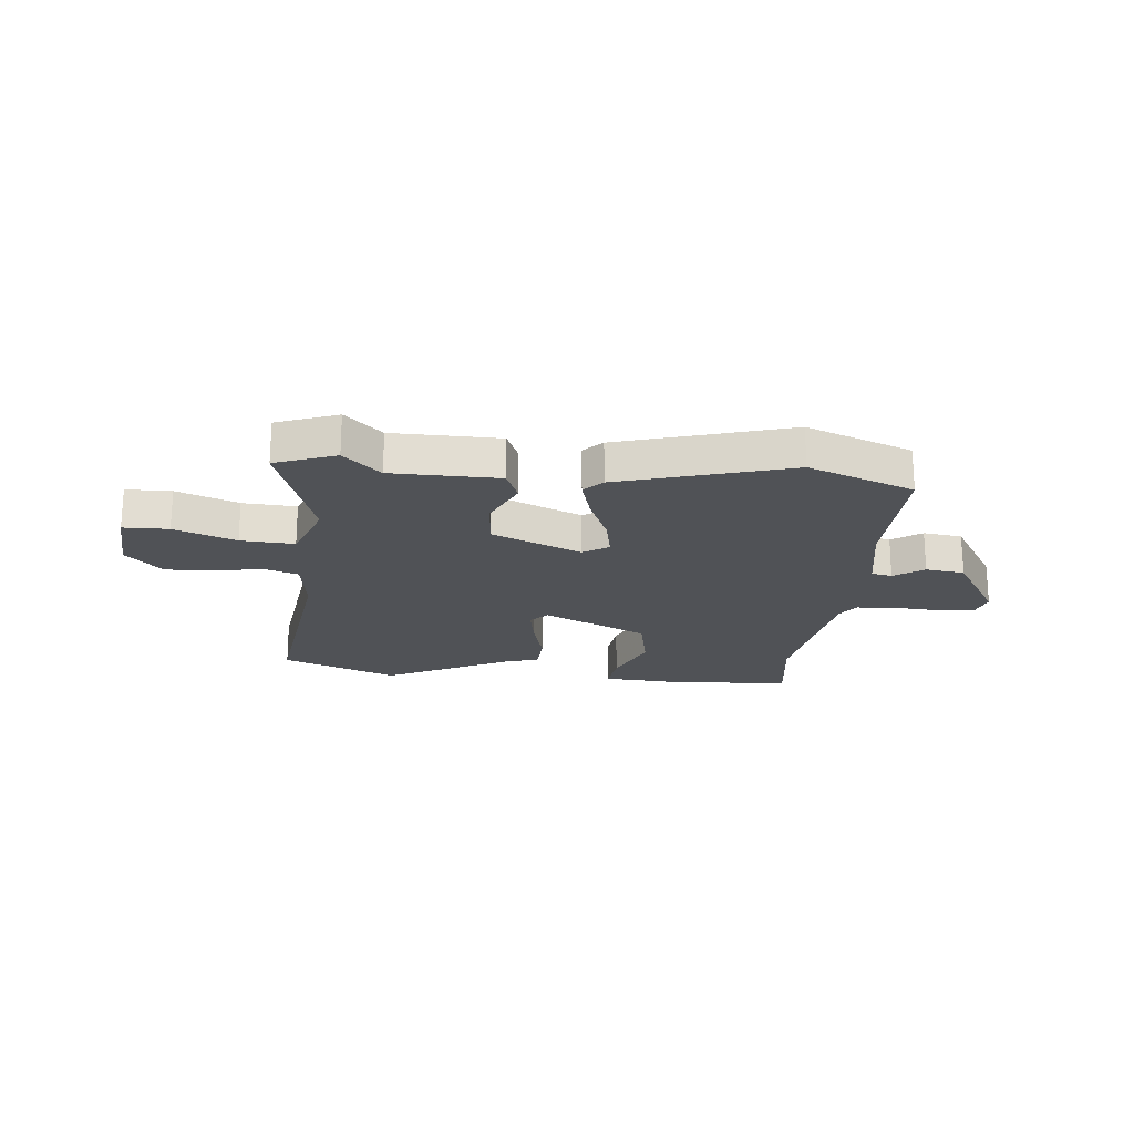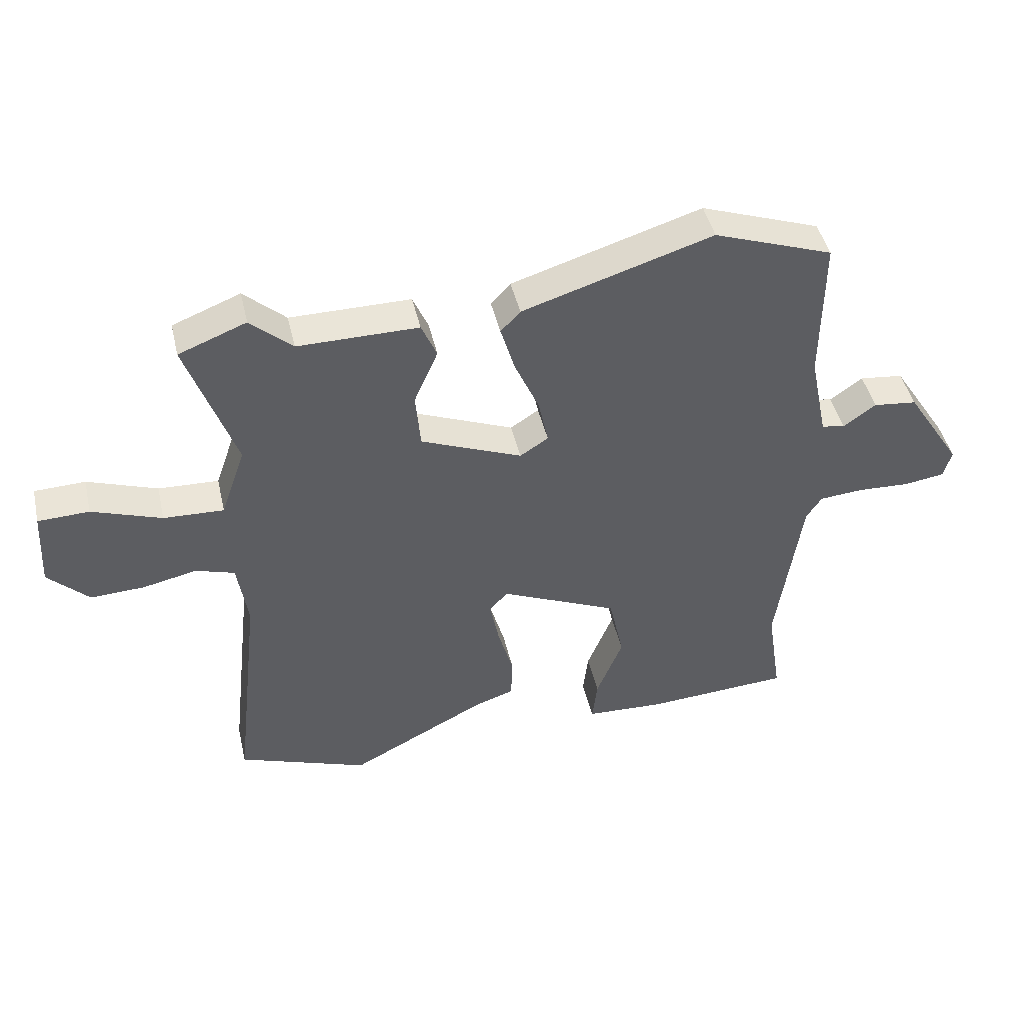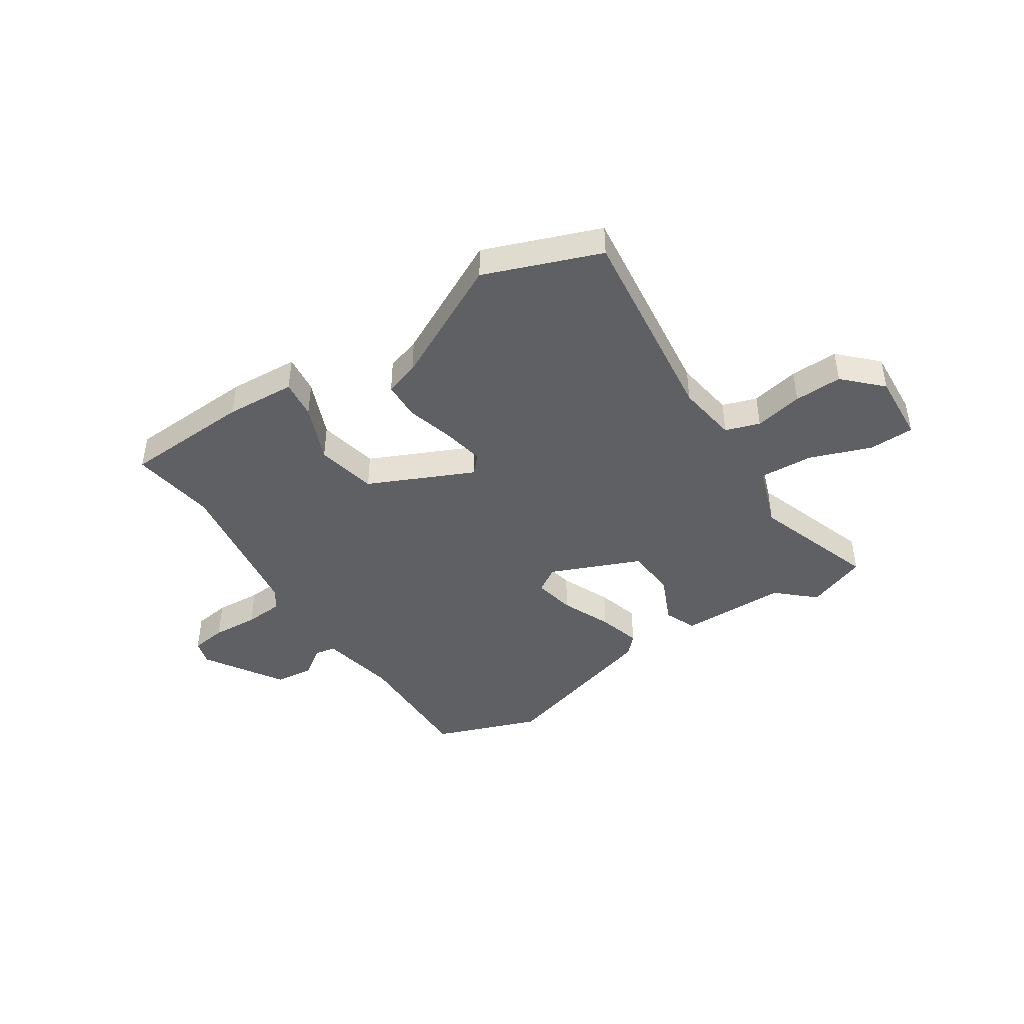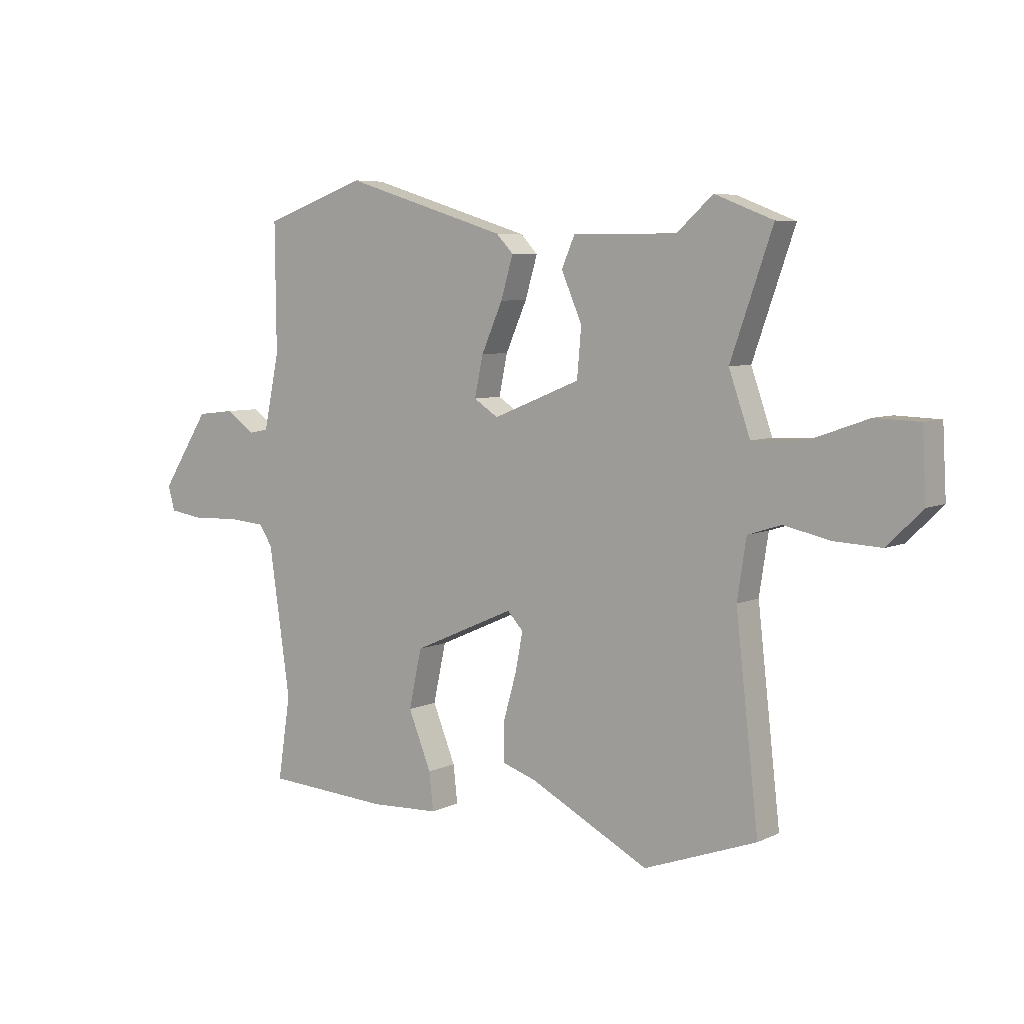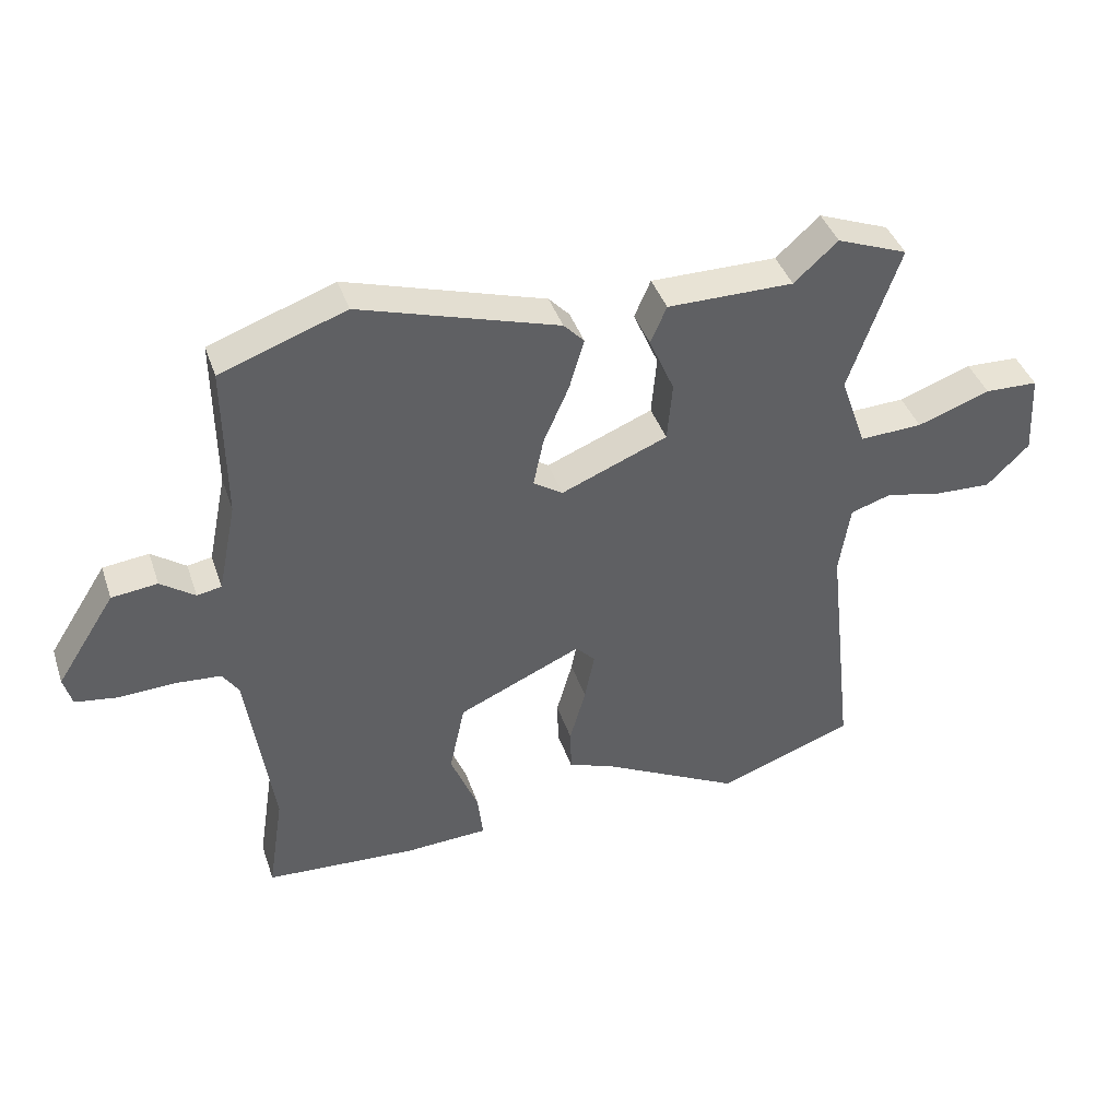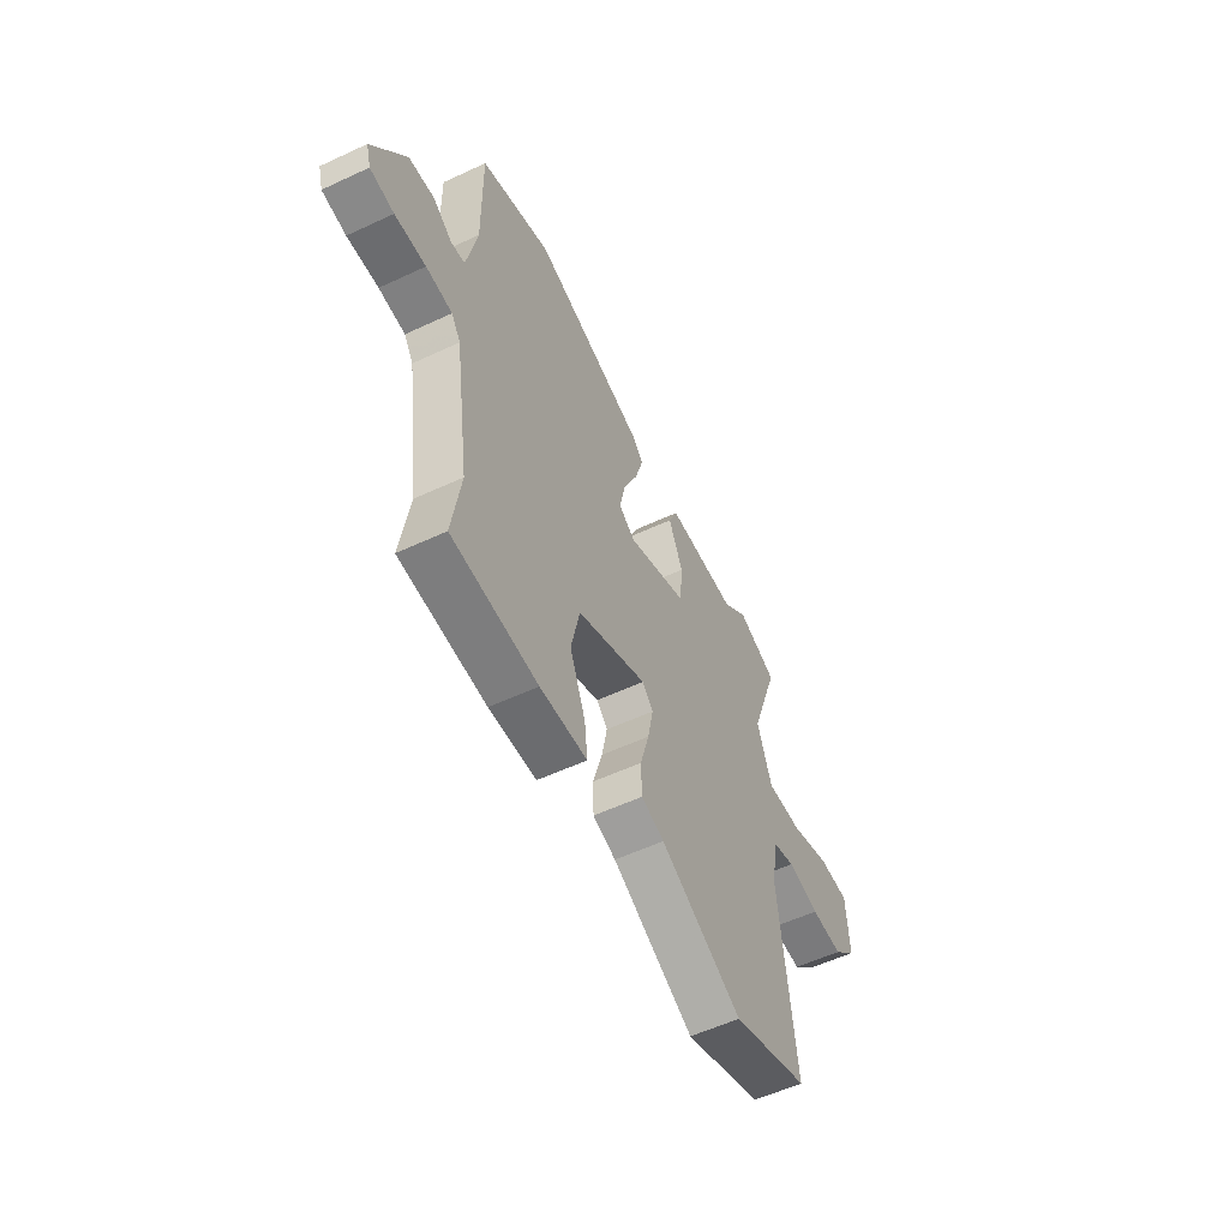
<metadata>
{"format":"obj","ext":"obj","renderer":"f3d","projection":"perspective","resolution":1024,"background":"white","views":[{"elev":-21.0,"azim":-6.6,"up":"+Y"},{"elev":45.1,"azim":-12.9,"up":"+Z"},{"elev":-43.6,"azim":-147.3,"up":"+Y"},{"elev":6.3,"azim":-143.8,"up":"+Z"},{"elev":41.0,"azim":161.9,"up":"+Z"},{"elev":-56.0,"azim":116.1,"up":"+Z"}]}
</metadata>
<code>
v 0.308 0.07 0.568
v 0.502 0.07 0.499
v 0.5 0.07 0.26
v 0.529 0.07 0.119
v 0.567 0.07 0.112
v 0.62 0.07 0.15
v 0.691 0.07 0.142
v 0.782 0.07 0
v 0.769 0.07 -0.046
v 0.703 0.07 -0.056
v 0.618 0.07 -0.052
v 0.546 0.07 -0.058
v 0.521 0.07 -0.096
v 0.481 0.07 -0.375
v 0.505 0.07 -0.532
v 0.27 0.07 -0.547
v 0.141 0.07 -0.541
v 0.149 0.07 -0.47
v 0.192 0.07 -0.363
v 0.168 0.07 -0.252
v -0.024 0.07 -0.167
v -0.054 0.07 -0.199
v -0.039 0.07 -0.275
v -0.014 0.07 -0.363
v -0.016 0.07 -0.433
v -0.079 0.07 -0.454
v -0.304 0.07 -0.571
v -0.516 0.07 -0.494
v -0.473 0.07 -0.114
v -0.49 0.07 -0.003
v -0.553 0.07 0.017
v -0.641 0.07 -0.002
v -0.729 0.07 -0.006
v -0.795 0.07 0.059
v -0.788 0.07 0.187
v -0.705 0.07 0.19
v -0.592 0.07 0.15
v -0.494 0.07 0.146
v -0.454 0.07 0.261
v -0.533 0.07 0.487
v -0.423 0.07 0.53
v -0.355 0.07 0.469
v -0.159 0.07 0.47
v -0.134 0.07 0.412
v -0.173 0.07 0.322
v -0.165 0.07 0.23
v 0 0.07 0.163
v 0.046 0.07 0.193
v 0.03 0.07 0.269
v -0.01 0.07 0.36
v -0.033 0.07 0.438
v -0.001 0.07 0.472
v 0.308 0 0.568
v 0.502 0 0.499
v 0.5 0 0.26
v 0.529 0 0.119
v 0.567 0 0.112
v 0.62 0 0.15
v 0.691 0 0.142
v 0.782 0 0
v 0.769 0 -0.046
v 0.703 0 -0.056
v 0.618 0 -0.052
v 0.546 0 -0.058
v 0.521 0 -0.096
v 0.481 0 -0.375
v 0.505 0 -0.532
v 0.27 0 -0.547
v 0.141 0 -0.541
v 0.149 0 -0.47
v 0.192 0 -0.363
v 0.168 0 -0.252
v -0.024 0 -0.167
v -0.054 0 -0.199
v -0.039 0 -0.275
v -0.014 0 -0.363
v -0.016 0 -0.433
v -0.079 0 -0.454
v -0.304 0 -0.571
v -0.516 0 -0.494
v -0.473 0 -0.114
v -0.49 0 -0.003
v -0.553 0 0.017
v -0.641 0 -0.002
v -0.729 0 -0.006
v -0.795 0 0.059
v -0.788 0 0.187
v -0.705 0 0.19
v -0.592 0 0.15
v -0.494 0 0.146
v -0.454 0 0.261
v -0.533 0 0.487
v -0.423 0 0.53
v -0.355 0 0.469
v -0.159 0 0.47
v -0.134 0 0.412
v -0.173 0 0.322
v -0.165 0 0.23
v 0 0 0.163
v 0.046 0 0.193
v 0.03 0 0.269
v -0.01 0 0.36
v -0.033 0 0.438
v -0.001 0 0.472
f 1 2 3
f 52 1 3
f 51 52 3
f 50 51 3
f 49 50 3
f 48 49 3 4
f 47 48 4 5
f 42 43 44 45
f 42 45 46
f 41 42 46
f 40 41 46
f 39 40 46
f 38 39 46 47
f 35 36 37
f 34 35 37
f 33 34 37
f 32 33 37
f 31 32 37
f 30 31 37 38
f 38 47 5
f 30 38 5
f 29 30 5
f 26 27 28 29
f 25 26 29
f 24 25 29
f 23 24 29
f 17 18 19
f 16 17 19
f 15 16 19
f 14 15 19
f 13 14 19 20
f 12 13 20 21
f 9 10 11
f 8 9 11
f 7 8 11
f 6 7 11
f 5 6 11
f 5 11 12
f 29 5 12 21
f 22 23 29
f 21 22 29
f 55 54 53
f 55 53 104
f 55 104 103
f 55 103 102
f 55 102 101
f 56 55 101 100
f 57 56 100 99
f 97 96 95 94
f 98 97 94
f 98 94 93
f 98 93 92
f 98 92 91
f 99 98 91 90
f 89 88 87
f 89 87 86
f 89 86 85
f 89 85 84
f 89 84 83
f 90 89 83 82
f 57 99 90
f 57 90 82
f 57 82 81
f 81 80 79 78
f 81 78 77
f 81 77 76
f 81 76 75
f 71 70 69
f 71 69 68
f 71 68 67
f 71 67 66
f 72 71 66 65
f 73 72 65 64
f 63 62 61
f 63 61 60
f 63 60 59
f 63 59 58
f 63 58 57
f 64 63 57
f 73 64 57 81
f 81 75 74
f 81 74 73
f 1 53 54 2
f 2 54 55 3
f 3 55 56 4
f 4 56 57 5
f 5 57 58 6
f 6 58 59 7
f 7 59 60 8
f 8 60 61 9
f 9 61 62 10
f 10 62 63 11
f 11 63 64 12
f 12 64 65 13
f 13 65 66 14
f 14 66 67 15
f 15 67 68 16
f 16 68 69 17
f 17 69 70 18
f 18 70 71 19
f 19 71 72 20
f 20 72 73 21
f 21 73 74 22
f 22 74 75 23
f 23 75 76 24
f 24 76 77 25
f 25 77 78 26
f 26 78 79 27
f 27 79 80 28
f 28 80 81 29
f 29 81 82 30
f 30 82 83 31
f 31 83 84 32
f 32 84 85 33
f 33 85 86 34
f 34 86 87 35
f 35 87 88 36
f 36 88 89 37
f 37 89 90 38
f 38 90 91 39
f 39 91 92 40
f 40 92 93 41
f 41 93 94 42
f 42 94 95 43
f 43 95 96 44
f 44 96 97 45
f 45 97 98 46
f 46 98 99 47
f 47 99 100 48
f 48 100 101 49
f 49 101 102 50
f 50 102 103 51
f 51 103 104 52
f 52 104 53 1

</code>
